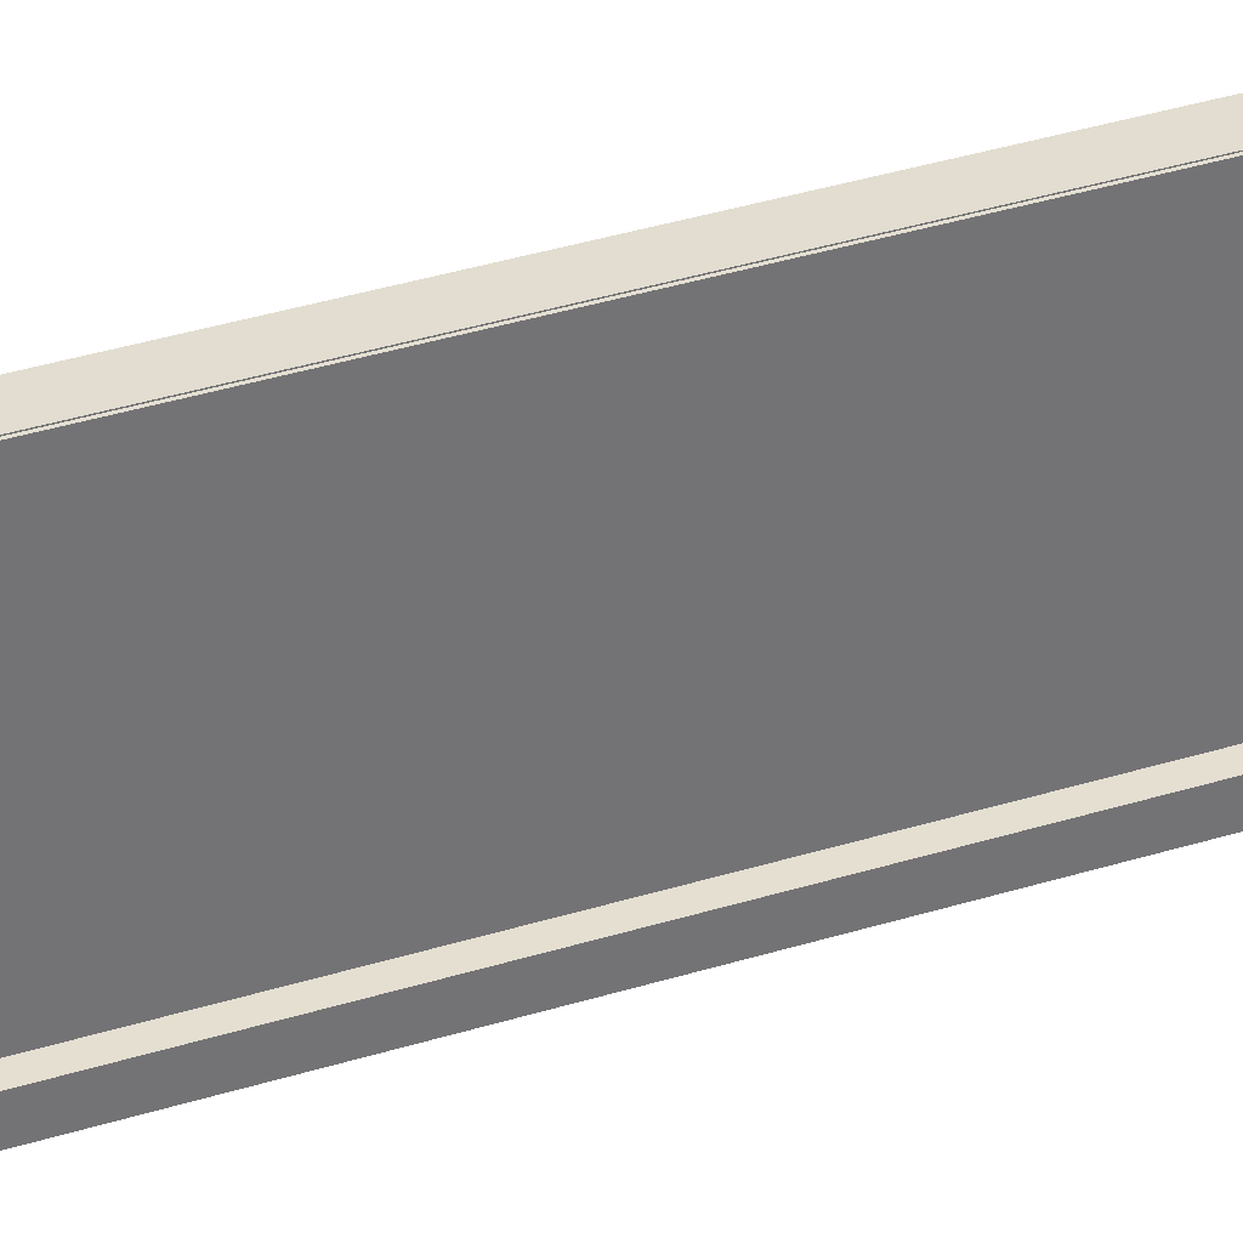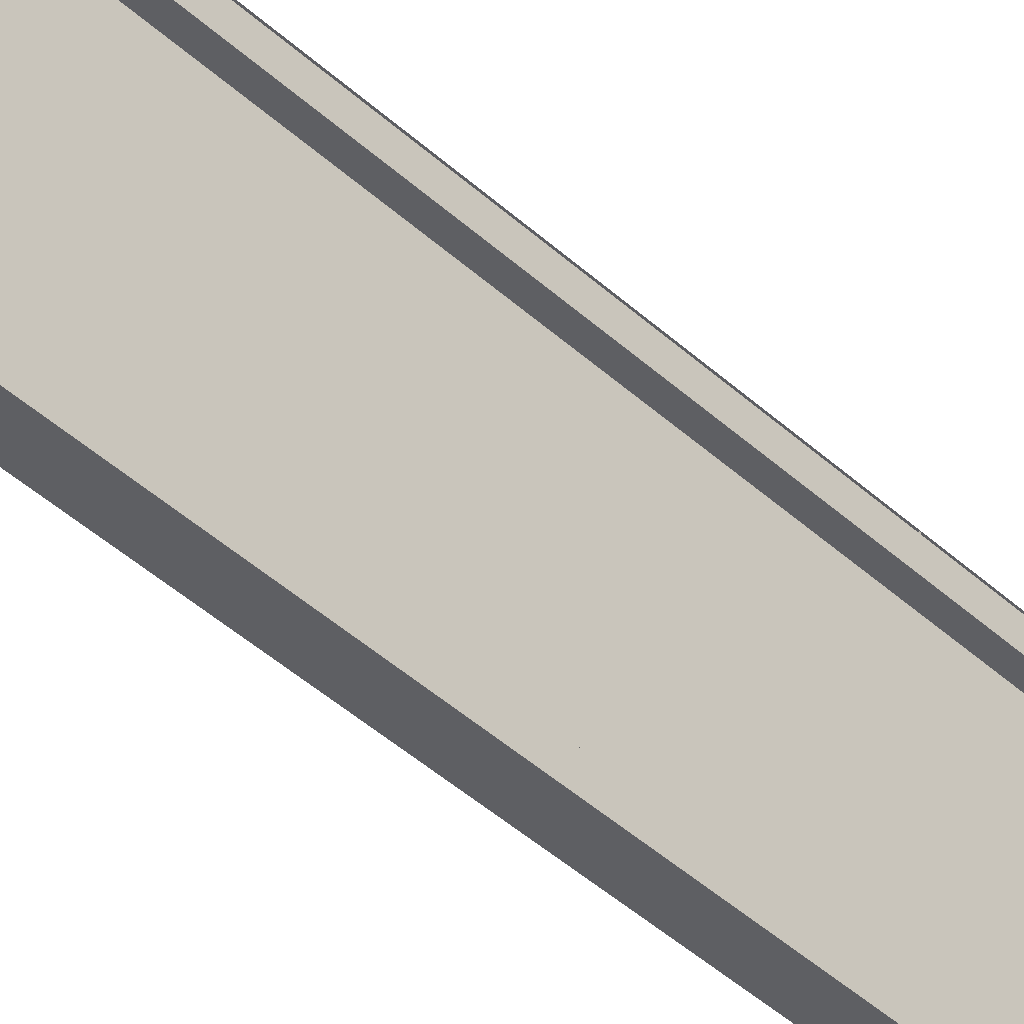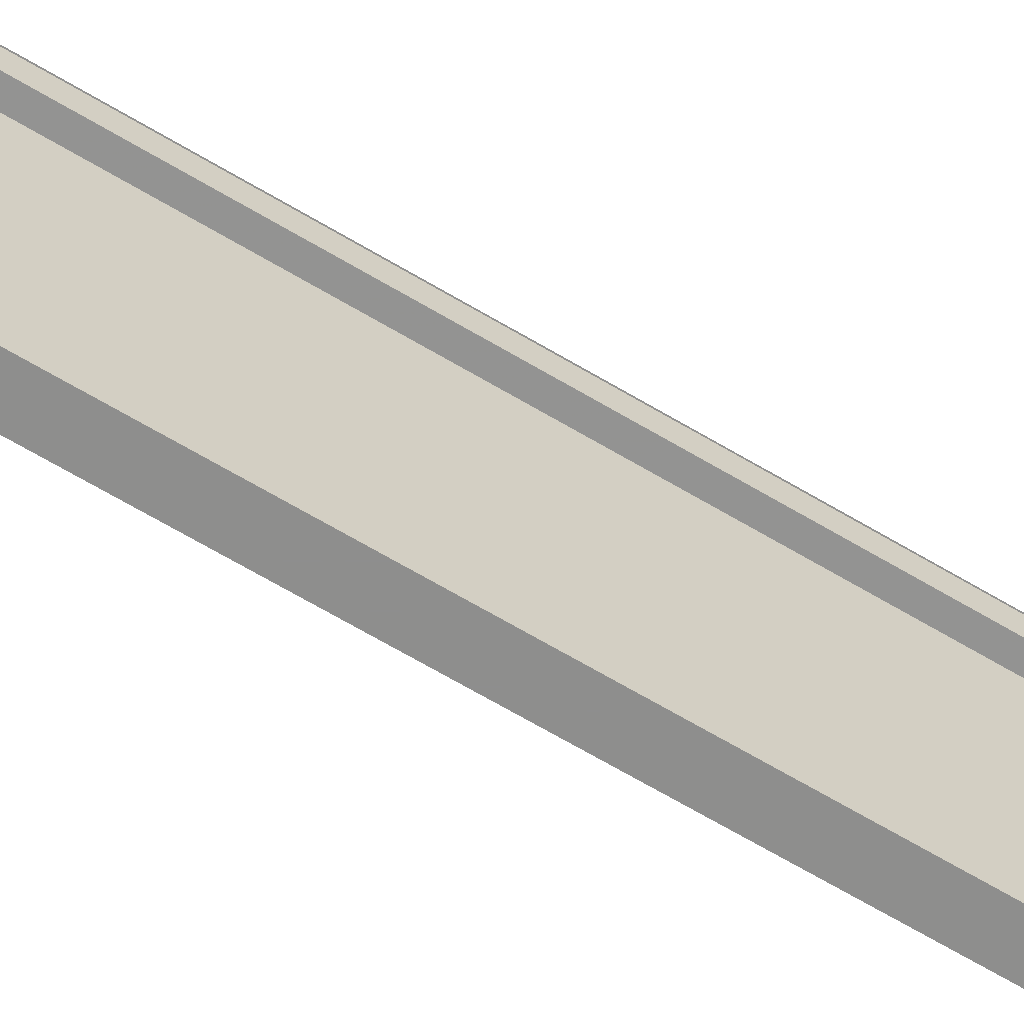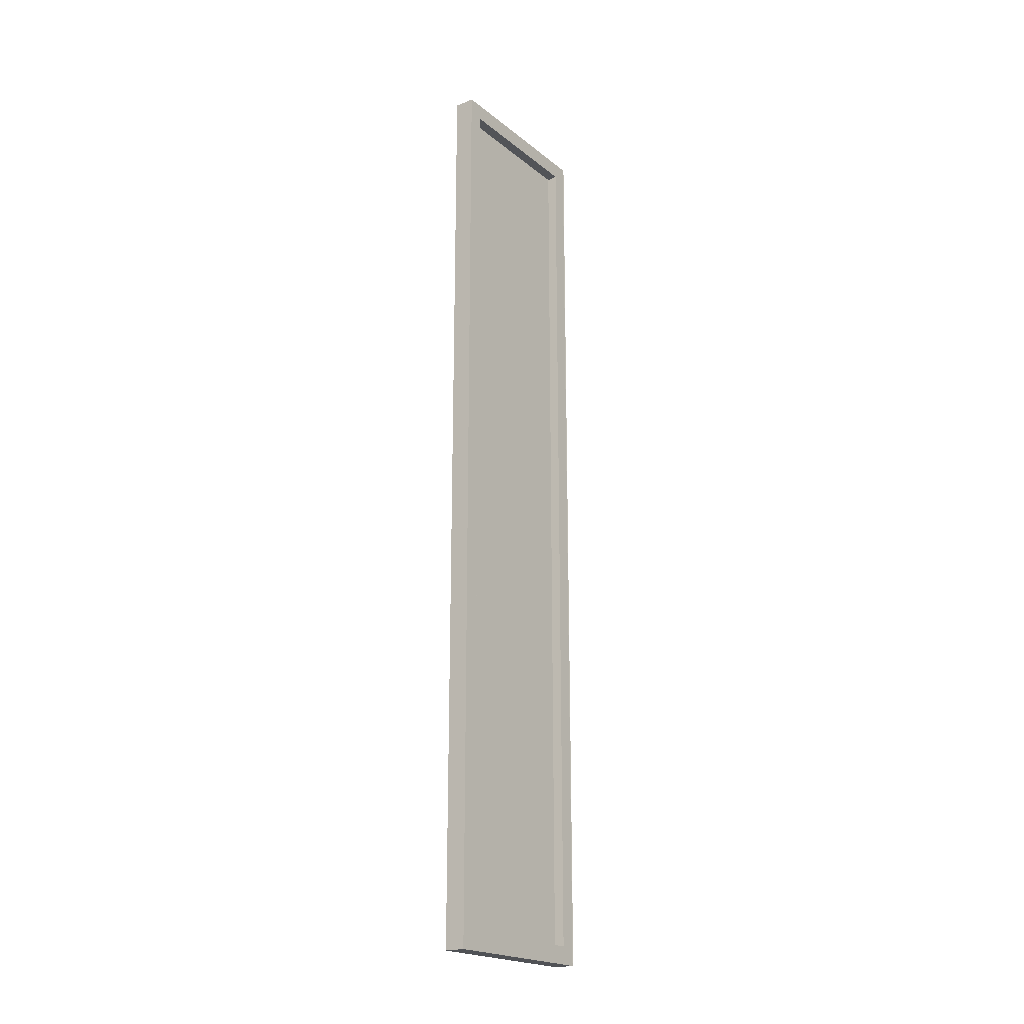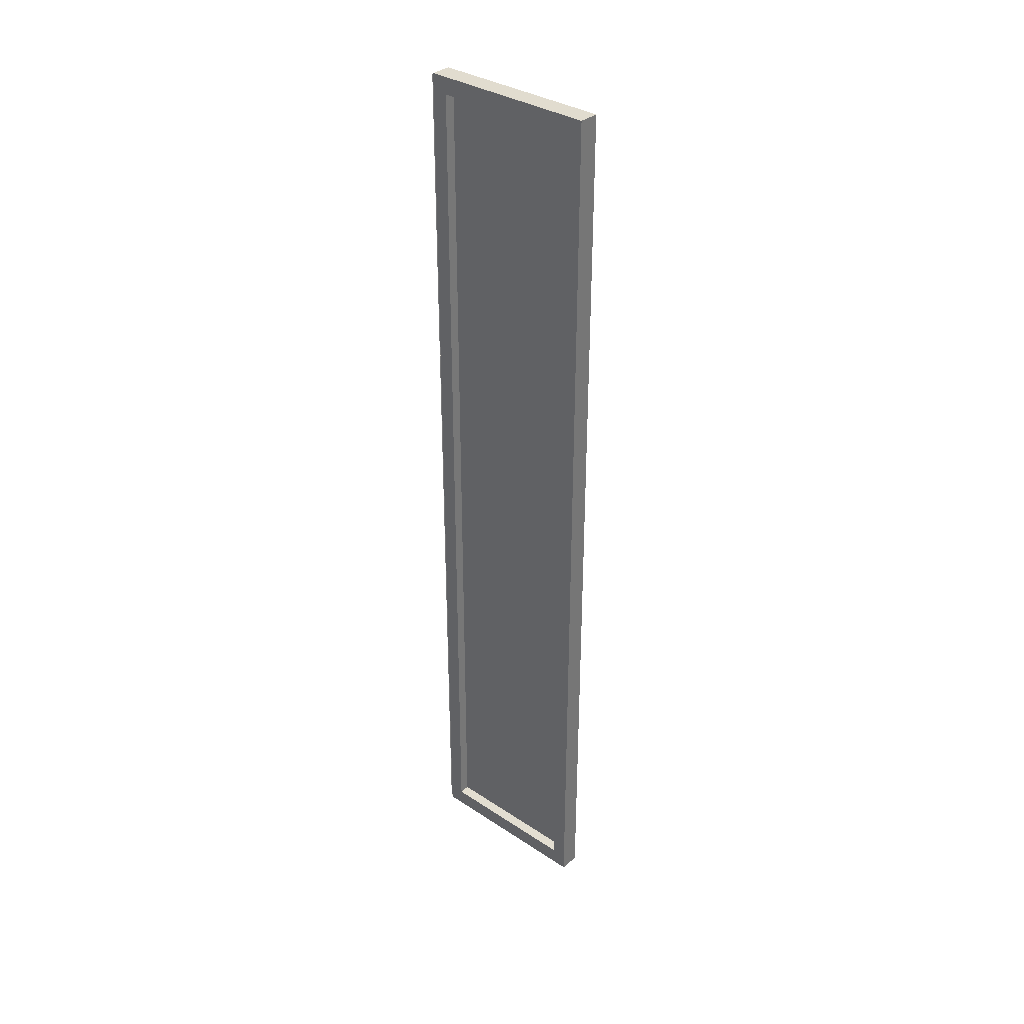
<metadata>
{"format":"obj","ext":"obj","renderer":"f3d","projection":"perspective","resolution":1024,"background":"white","views":[{"elev":35.4,"azim":67.3,"up":"+Y"},{"elev":-40.7,"azim":41.4,"up":"+Y"},{"elev":-64.9,"azim":-121.2,"up":"+Y"},{"elev":-20.8,"azim":35.9,"up":"+Z"},{"elev":34.3,"azim":-48.4,"up":"+Z"}]}
</metadata>
<code>
o w1
v  54.26 49.83 10.91
v  54.06 49.52 5.383
v  54.06 49.52 10.91
v  54.06 49.52 17.18
v  54.06 49.52 22.72
v  54.06 46.63 22.72
v  54.06 46.63 17.18
v  54.06 46.63 10.91
v  54.06 46.63 5.383
v  54.26 49.53 10.91
v  54.26 49.53 5.368
v  54.26 46.62 5.368
v  54.26 46.62 10.91
v  54.26 46.62 17.18
v  54.26 46.62 22.74
v  54.26 49.53 22.74
v  54.26 49.53 17.18
v  54.26 49.83 17.18
v  54.26 49.86 17.18
v  54.26 46.31 5.022
v  54.26 49.83 5.052
v  54.26 49.86 23.04
v  54.26 46.31 23.07
v  54.26 46.31 17.18
v  54.26 46.31 10.91
v  54.26 49.86 10.91
v  54.26 49.83 5.022
v  54.26 49.86 5.052
v  54.26 49.83 23.07
v  54.26 49.83 23.04
v  54.24 49.83 5.054
v  54.24 49.86 5.054
v  54.24 49.86 10.91
v  54.24 49.83 10.91
v  54.24 49.83 10.91
v  54.24 49.86 10.91
v  54.24 49.86 17.18
v  54.24 49.83 17.18
v  54.24 49.83 17.18
v  54.24 49.86 17.18
v  54.24 49.86 23.03
v  54.24 49.83 23.03
v  53.86 49.83 10.91
v  54.06 49.52 5.383
v  54.06 49.52 10.91
v  54.06 49.52 17.18
v  54.06 49.52 22.72
v  54.06 46.63 22.72
v  54.06 46.63 17.18
v  54.06 46.63 10.91
v  54.06 46.63 5.383
v  53.86 49.53 10.91
v  53.86 49.53 5.368
v  53.86 46.62 5.368
v  53.86 46.62 10.91
v  53.86 46.62 17.18
v  53.86 46.62 22.74
v  53.86 49.53 22.74
v  53.86 49.53 17.18
v  53.86 49.83 17.18
v  53.86 49.86 17.18
v  53.86 46.31 5.022
v  53.86 49.83 5.052
v  53.86 49.86 23.04
v  53.86 46.31 23.07
v  53.86 46.31 17.18
v  53.86 46.31 10.91
v  53.86 49.86 10.91
v  53.86 49.83 5.022
v  53.86 49.86 5.052
v  53.86 49.83 23.07
v  53.86 49.83 23.04
v  53.88 49.83 5.054
v  53.88 49.86 5.054
v  53.88 49.86 10.91
v  53.88 49.83 10.91
v  53.88 49.83 10.91
v  53.88 49.86 10.91
v  53.88 49.86 17.18
v  53.88 49.83 17.18
v  53.88 49.83 17.18
v  53.88 49.86 17.18
v  53.88 49.86 23.03
v  53.88 49.83 23.03
g w1
f 21 1 10
f 10 11 21
f 1 18 17
f 17 10 1
f 18 30 16
f 16 17 18
f 29 23 15
f 29 15 16
f 30 29 16
f 23 24 14
f 14 15 23
f 24 25 13
f 13 14 24
f 25 20 12
f 12 13 25
f 20 27 21
f 20 21 11
f 20 11 12
f 3 2 11
f 11 10 3
f 2 9 12
f 12 11 2
f 9 8 13
f 13 12 9
f 8 7 14
f 14 13 8
f 7 6 15
f 15 14 7
f 6 5 16
f 16 15 6
f 5 4 17
f 17 16 5
f 4 3 10
f 10 17 4
f 31 32 33
f 33 34 31
f 35 36 37
f 37 38 35
f 39 40 41
f 41 42 39
f 21 28 32
f 32 31 21
f 28 26 33
f 33 32 28
f 26 1 34
f 34 33 26
f 1 21 31
f 31 34 1
f 1 26 36
f 36 35 1
f 26 19 37
f 37 36 26
f 19 18 38
f 38 37 19
f 18 1 35
f 35 38 18
f 18 19 40
f 40 39 18
f 19 22 41
f 41 40 19
f 22 30 42
f 42 41 22
f 30 18 39
f 39 42 30
f 63 53 52
f 52 43 63
f 43 52 59
f 59 60 43
f 60 59 58
f 58 72 60
f 57 65 71
f 58 57 71
f 72 58 71
f 65 57 56
f 56 66 65
f 66 56 55
f 55 67 66
f 67 55 54
f 54 62 67
f 62 54 53
f 62 53 63
f 62 63 69
f 45 52 53
f 53 44 45
f 44 53 54
f 54 51 44
f 51 54 55
f 55 50 51
f 50 55 56
f 56 49 50
f 49 56 57
f 57 48 49
f 48 57 58
f 58 47 48
f 47 58 59
f 59 46 47
f 46 59 52
f 52 45 46
f 73 76 75
f 75 74 73
f 77 80 79
f 79 78 77
f 81 84 83
f 83 82 81
f 63 73 74
f 74 70 63
f 70 74 75
f 75 68 70
f 68 75 76
f 76 43 68
f 43 76 73
f 73 63 43
f 43 77 78
f 78 68 43
f 68 78 79
f 79 61 68
f 61 79 80
f 80 60 61
f 60 80 77
f 77 43 60
f 60 81 82
f 82 61 60
f 61 82 83
f 83 64 61
f 64 83 84
f 84 72 64
f 72 84 81
f 81 60 72
f 20 23 65
f 65 62 20
f 69 27 20
f 20 62 69
f 23 29 71
f 71 65 23
f 30 72 71
f 71 29 30
f 22 64 72
f 72 30 22
f 22 19 61
f 61 64 22
f 68 61 19
f 19 26 68
f 70 68 26
f 26 28 70
f 63 21 27
f 27 69 63
f 21 63 70
f 70 28 21
g
o w1g
v  54.06 49.52 5.384
v  54.06 49.52 10.91
v  54.06 49.52 17.18
v  54.06 49.52 22.72
v  54.06 46.63 22.72
v  54.06 46.63 17.18
v  54.06 46.63 10.91
v  54.06 46.63 5.384
v  54.06 49.52 5.384
v  54.06 49.52 10.91
v  54.06 49.52 17.18
v  54.06 49.52 22.72
v  54.06 46.63 22.72
v  54.06 46.63 17.18
v  54.06 46.63 10.91
v  54.06 46.63 5.384
g w1g
f 92 85 86
f 86 91 92
f 91 86 87
f 87 90 91
f 90 87 88
f 88 89 90
f 100 99 94
f 94 93 100
f 99 98 95
f 95 94 99
f 98 97 96
f 96 95 98
g

</code>
